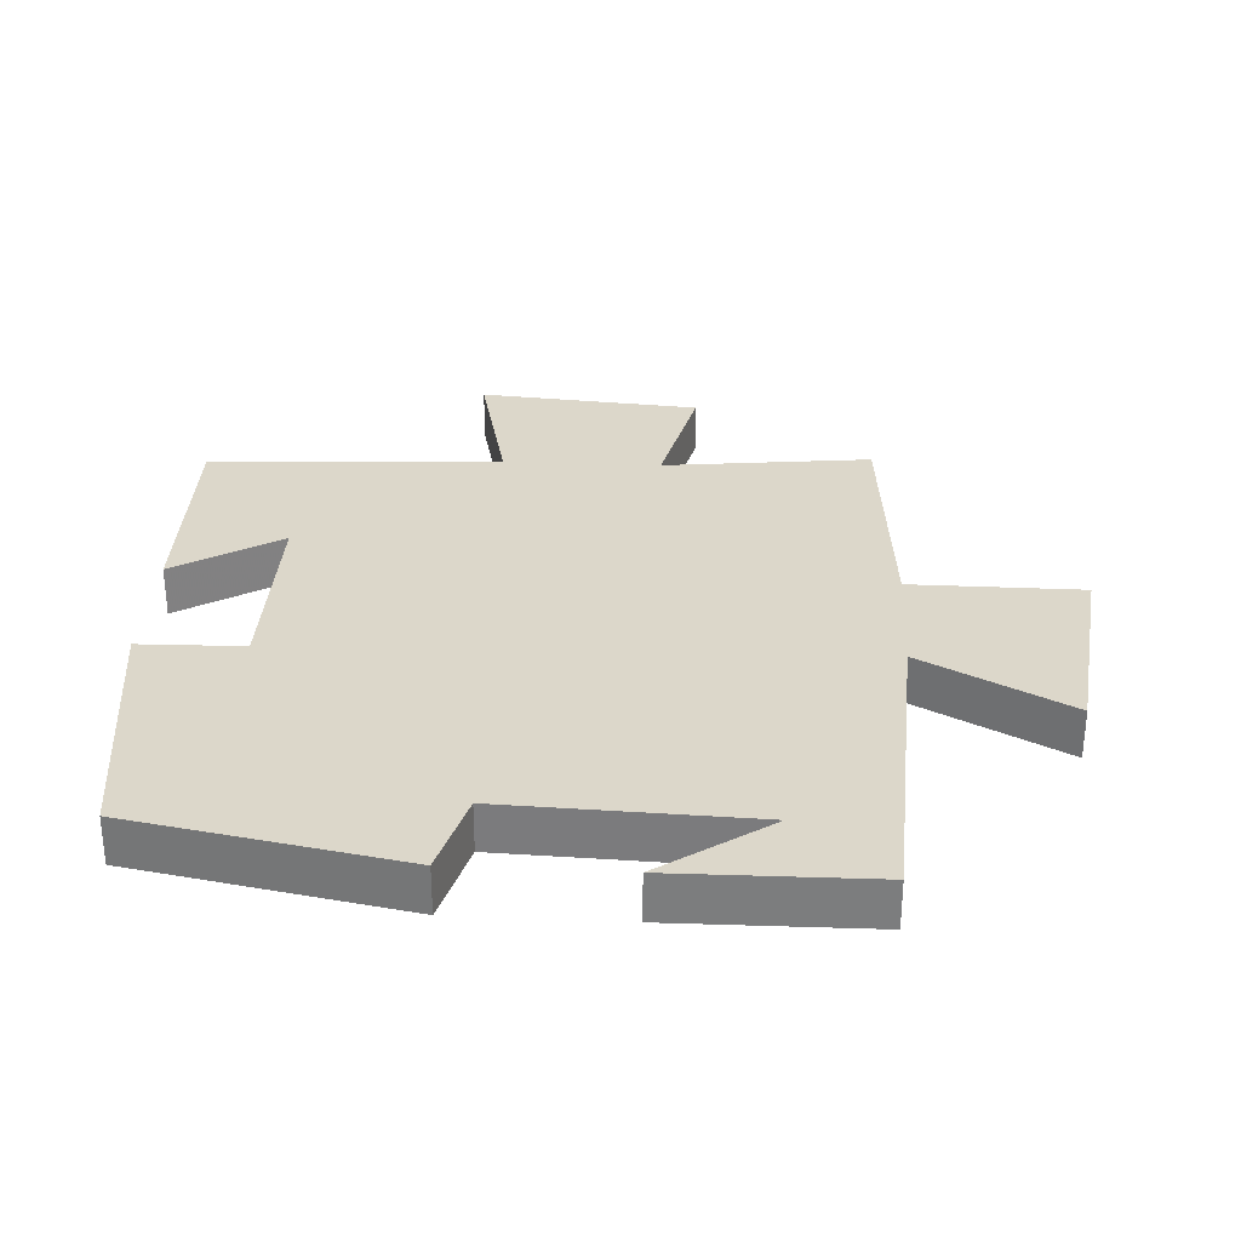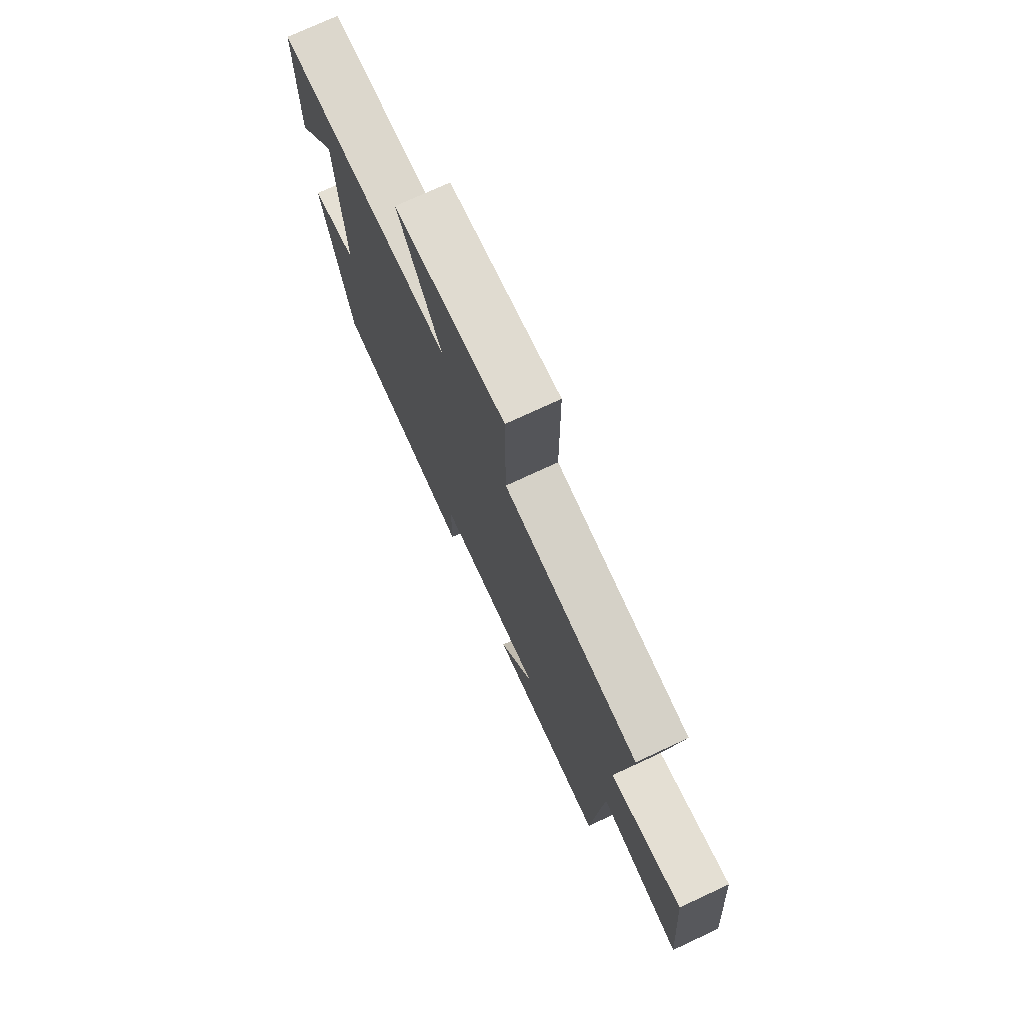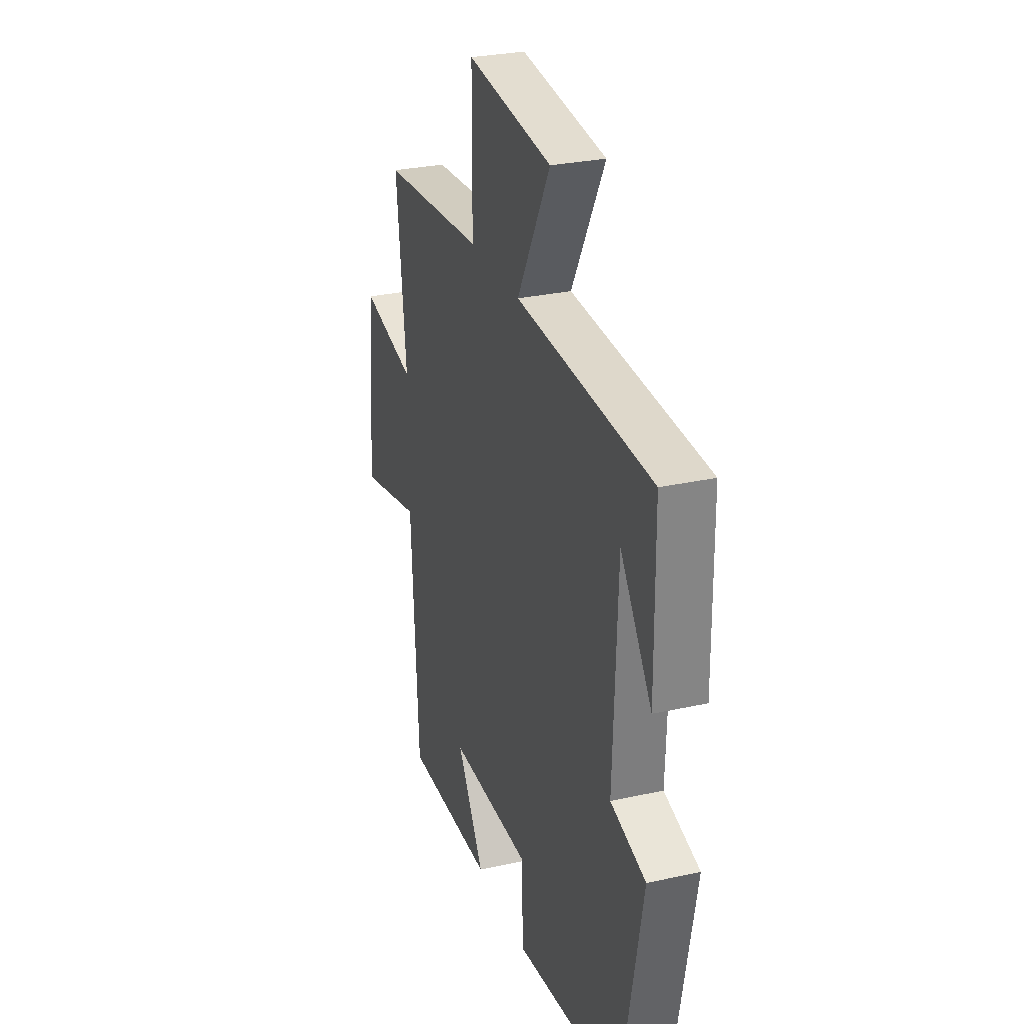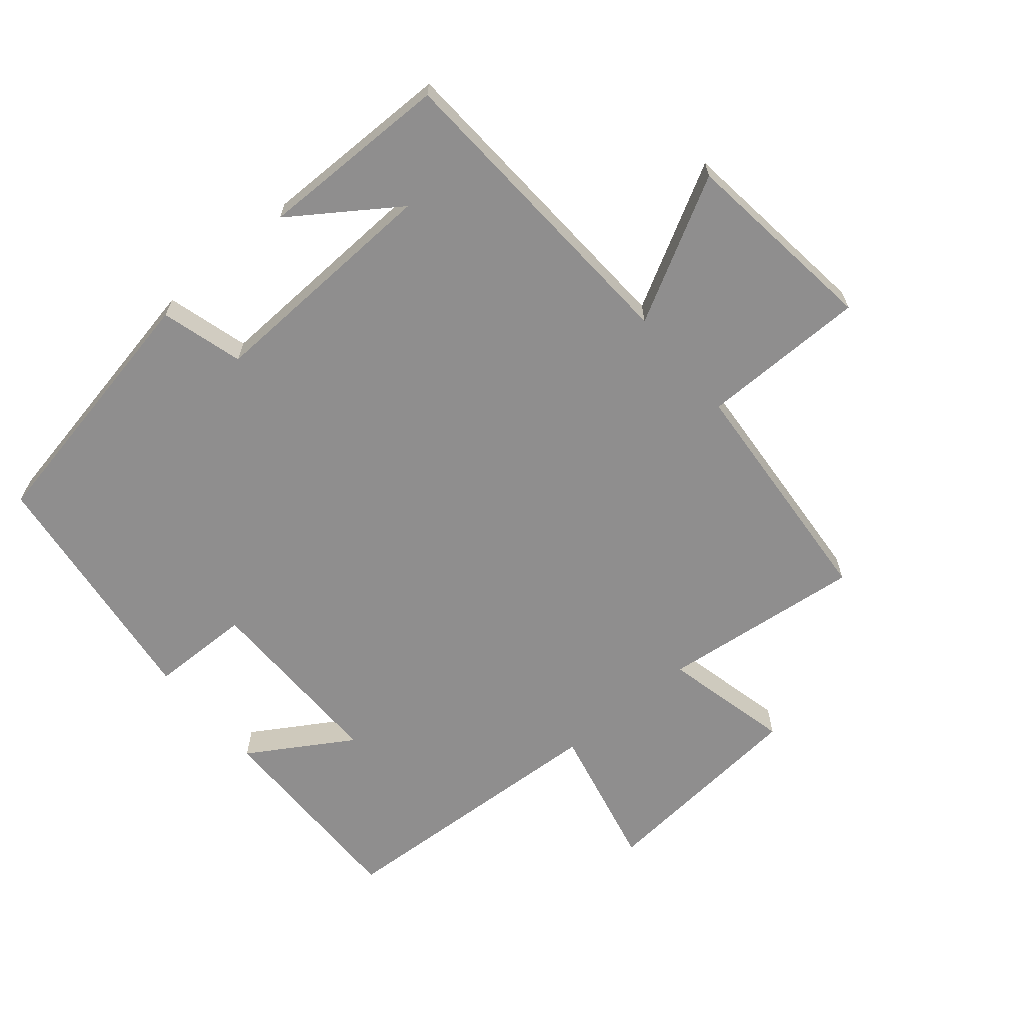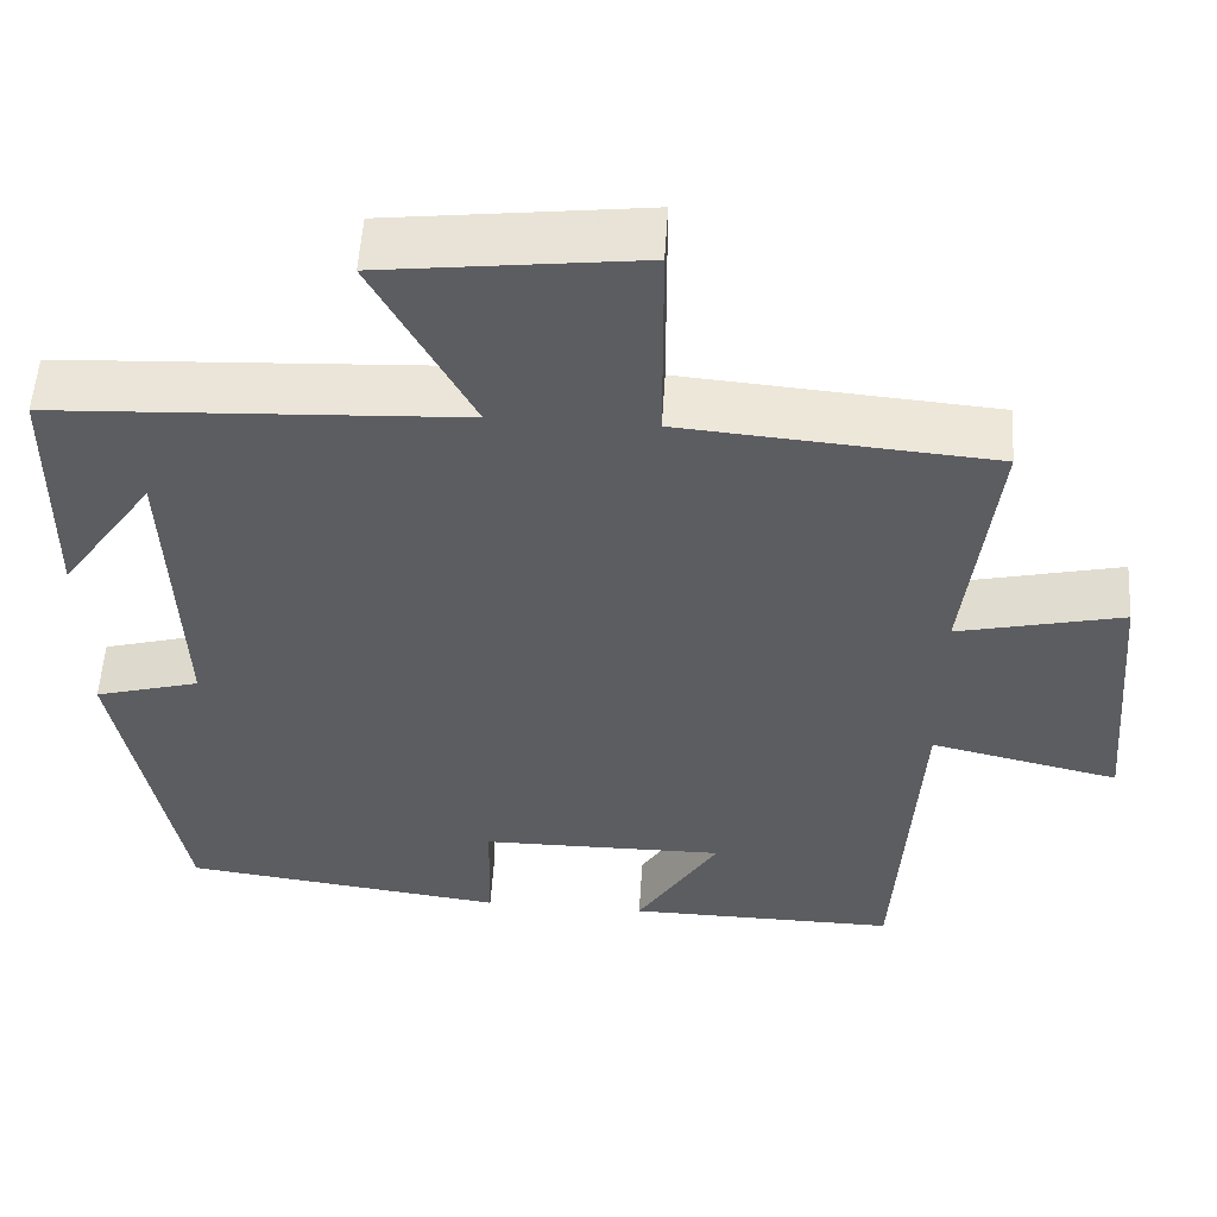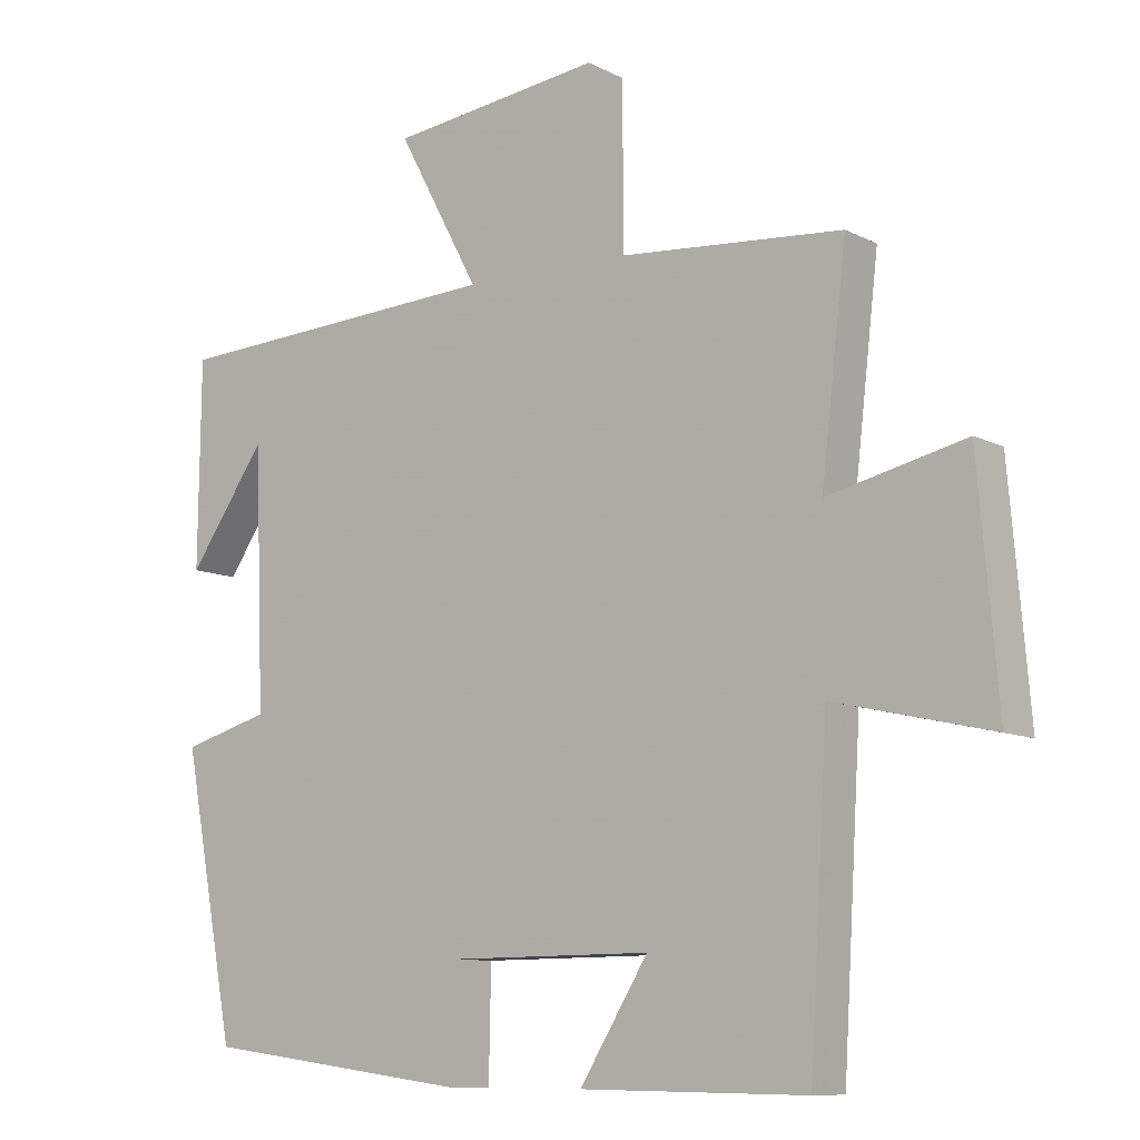
<metadata>
{"format":"obj","ext":"obj","renderer":"f3d","projection":"perspective","resolution":1024,"background":"white","views":[{"elev":30.7,"azim":-86.8,"up":"+Y"},{"elev":75.1,"azim":65.1,"up":"+Z"},{"elev":28.6,"azim":-108.4,"up":"+Z"},{"elev":-65.0,"azim":-49.8,"up":"+Y"},{"elev":54.1,"azim":3.6,"up":"+Z"},{"elev":-9.8,"azim":37.7,"up":"+Z"}]}
</metadata>
<code>
v -0.425 0.07 -0.451
v -0.5 0.07 -0.056
v -0.375 0.07 -0.021
v -0.389 0.07 0.343
v -0.5 0.07 0.184
v -0.497 0.07 0.476
v -0.017 0.07 0.5
v -0.134 0.07 0.717
v 0.168 0.07 0.753
v 0.169 0.07 0.5
v 0.536 0.07 0.47
v 0.5 0.07 0.162
v 0.695 0.07 0.207
v 0.723 0.07 -0.121
v 0.5 0.07 -0.07
v 0.474 0.07 -0.504
v 0.154 0.07 -0.5
v 0.251 0.07 -0.344
v -0.039 0.07 -0.346
v -0.042 0.07 -0.5
v -0.425 0 -0.451
v -0.5 0 -0.056
v -0.375 0 -0.021
v -0.389 0 0.343
v -0.5 0 0.184
v -0.497 0 0.476
v -0.017 0 0.5
v -0.134 0 0.717
v 0.168 0 0.753
v 0.169 0 0.5
v 0.536 0 0.47
v 0.5 0 0.162
v 0.695 0 0.207
v 0.723 0 -0.121
v 0.5 0 -0.07
v 0.474 0 -0.504
v 0.154 0 -0.5
v 0.251 0 -0.344
v -0.039 0 -0.346
v -0.042 0 -0.5
f 19 20 1 2
f 18 19 2 3
f 15 16 17 18
f 15 18 3 4
f 12 13 14 15
f 12 15 4
f 10 11 12 4
f 7 8 9 10
f 7 10 4
f 6 7 4
f 4 5 6
f 22 21 40 39
f 23 22 39 38
f 38 37 36 35
f 24 23 38 35
f 35 34 33 32
f 24 35 32
f 24 32 31 30
f 30 29 28 27
f 24 30 27
f 24 27 26
f 26 25 24
f 1 21 22 2
f 2 22 23 3
f 3 23 24 4
f 4 24 25 5
f 5 25 26 6
f 6 26 27 7
f 7 27 28 8
f 8 28 29 9
f 9 29 30 10
f 10 30 31 11
f 11 31 32 12
f 12 32 33 13
f 13 33 34 14
f 14 34 35 15
f 15 35 36 16
f 16 36 37 17
f 17 37 38 18
f 18 38 39 19
f 19 39 40 20
f 20 40 21 1

</code>
